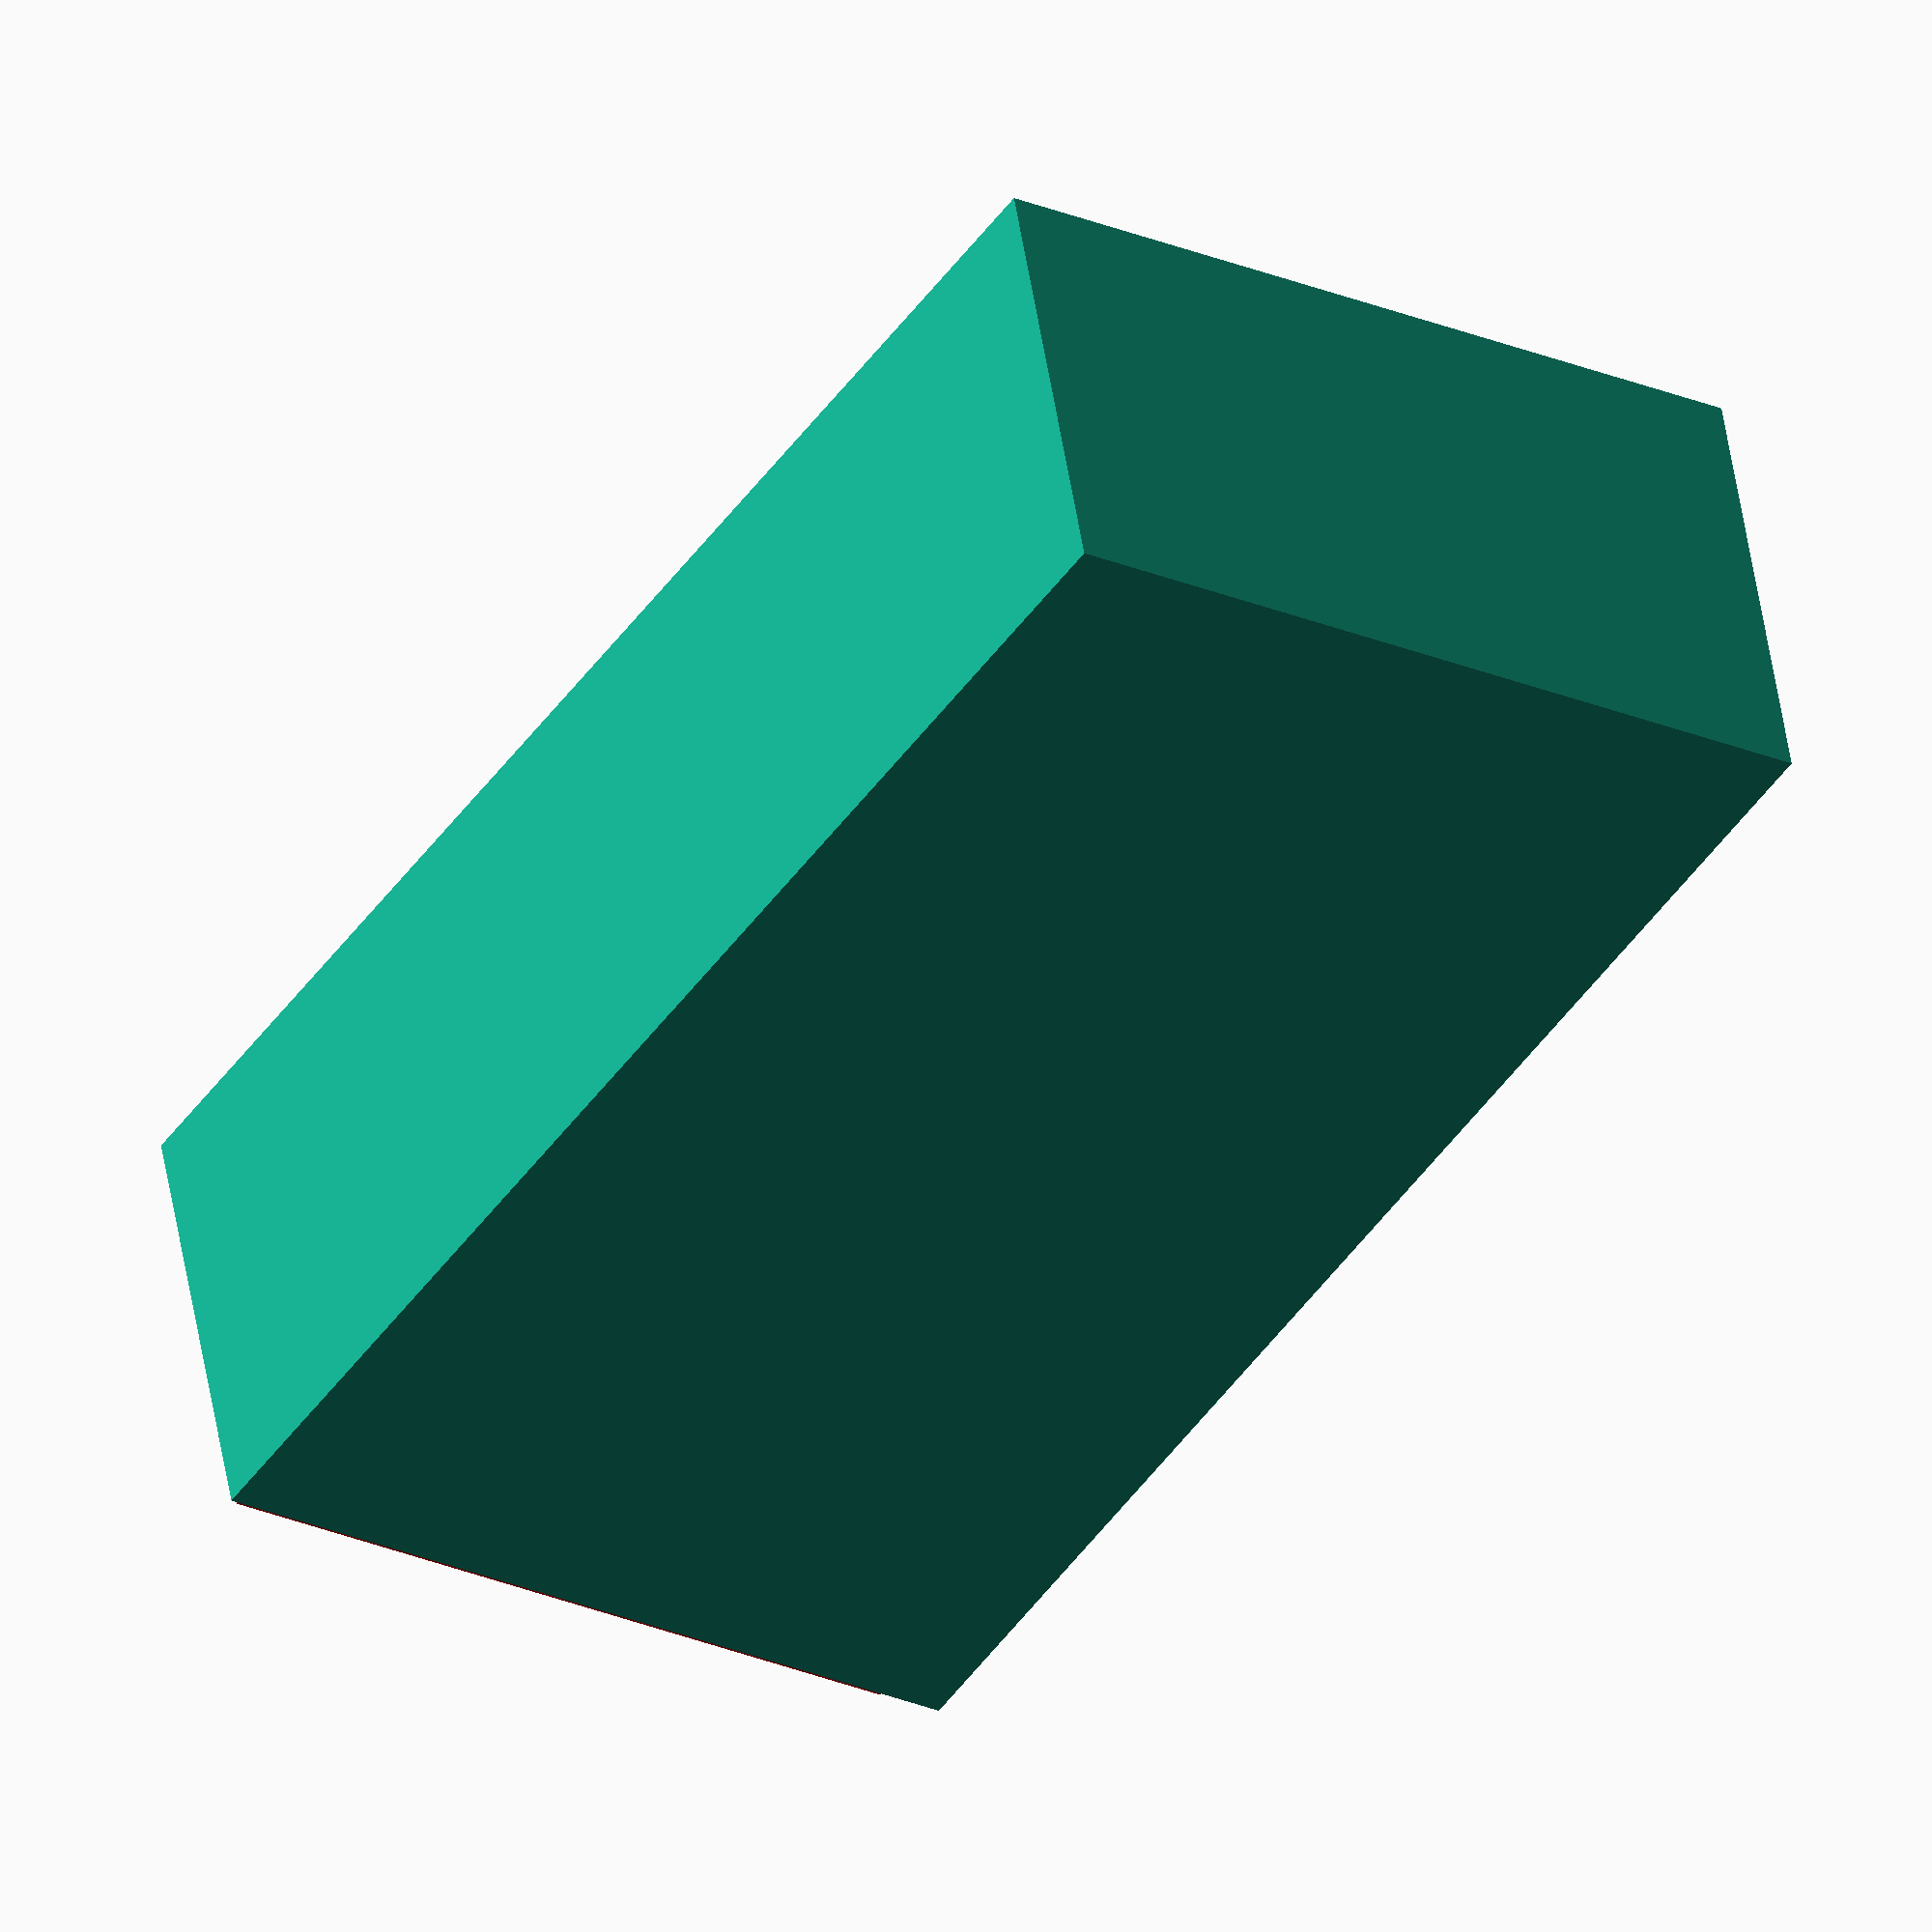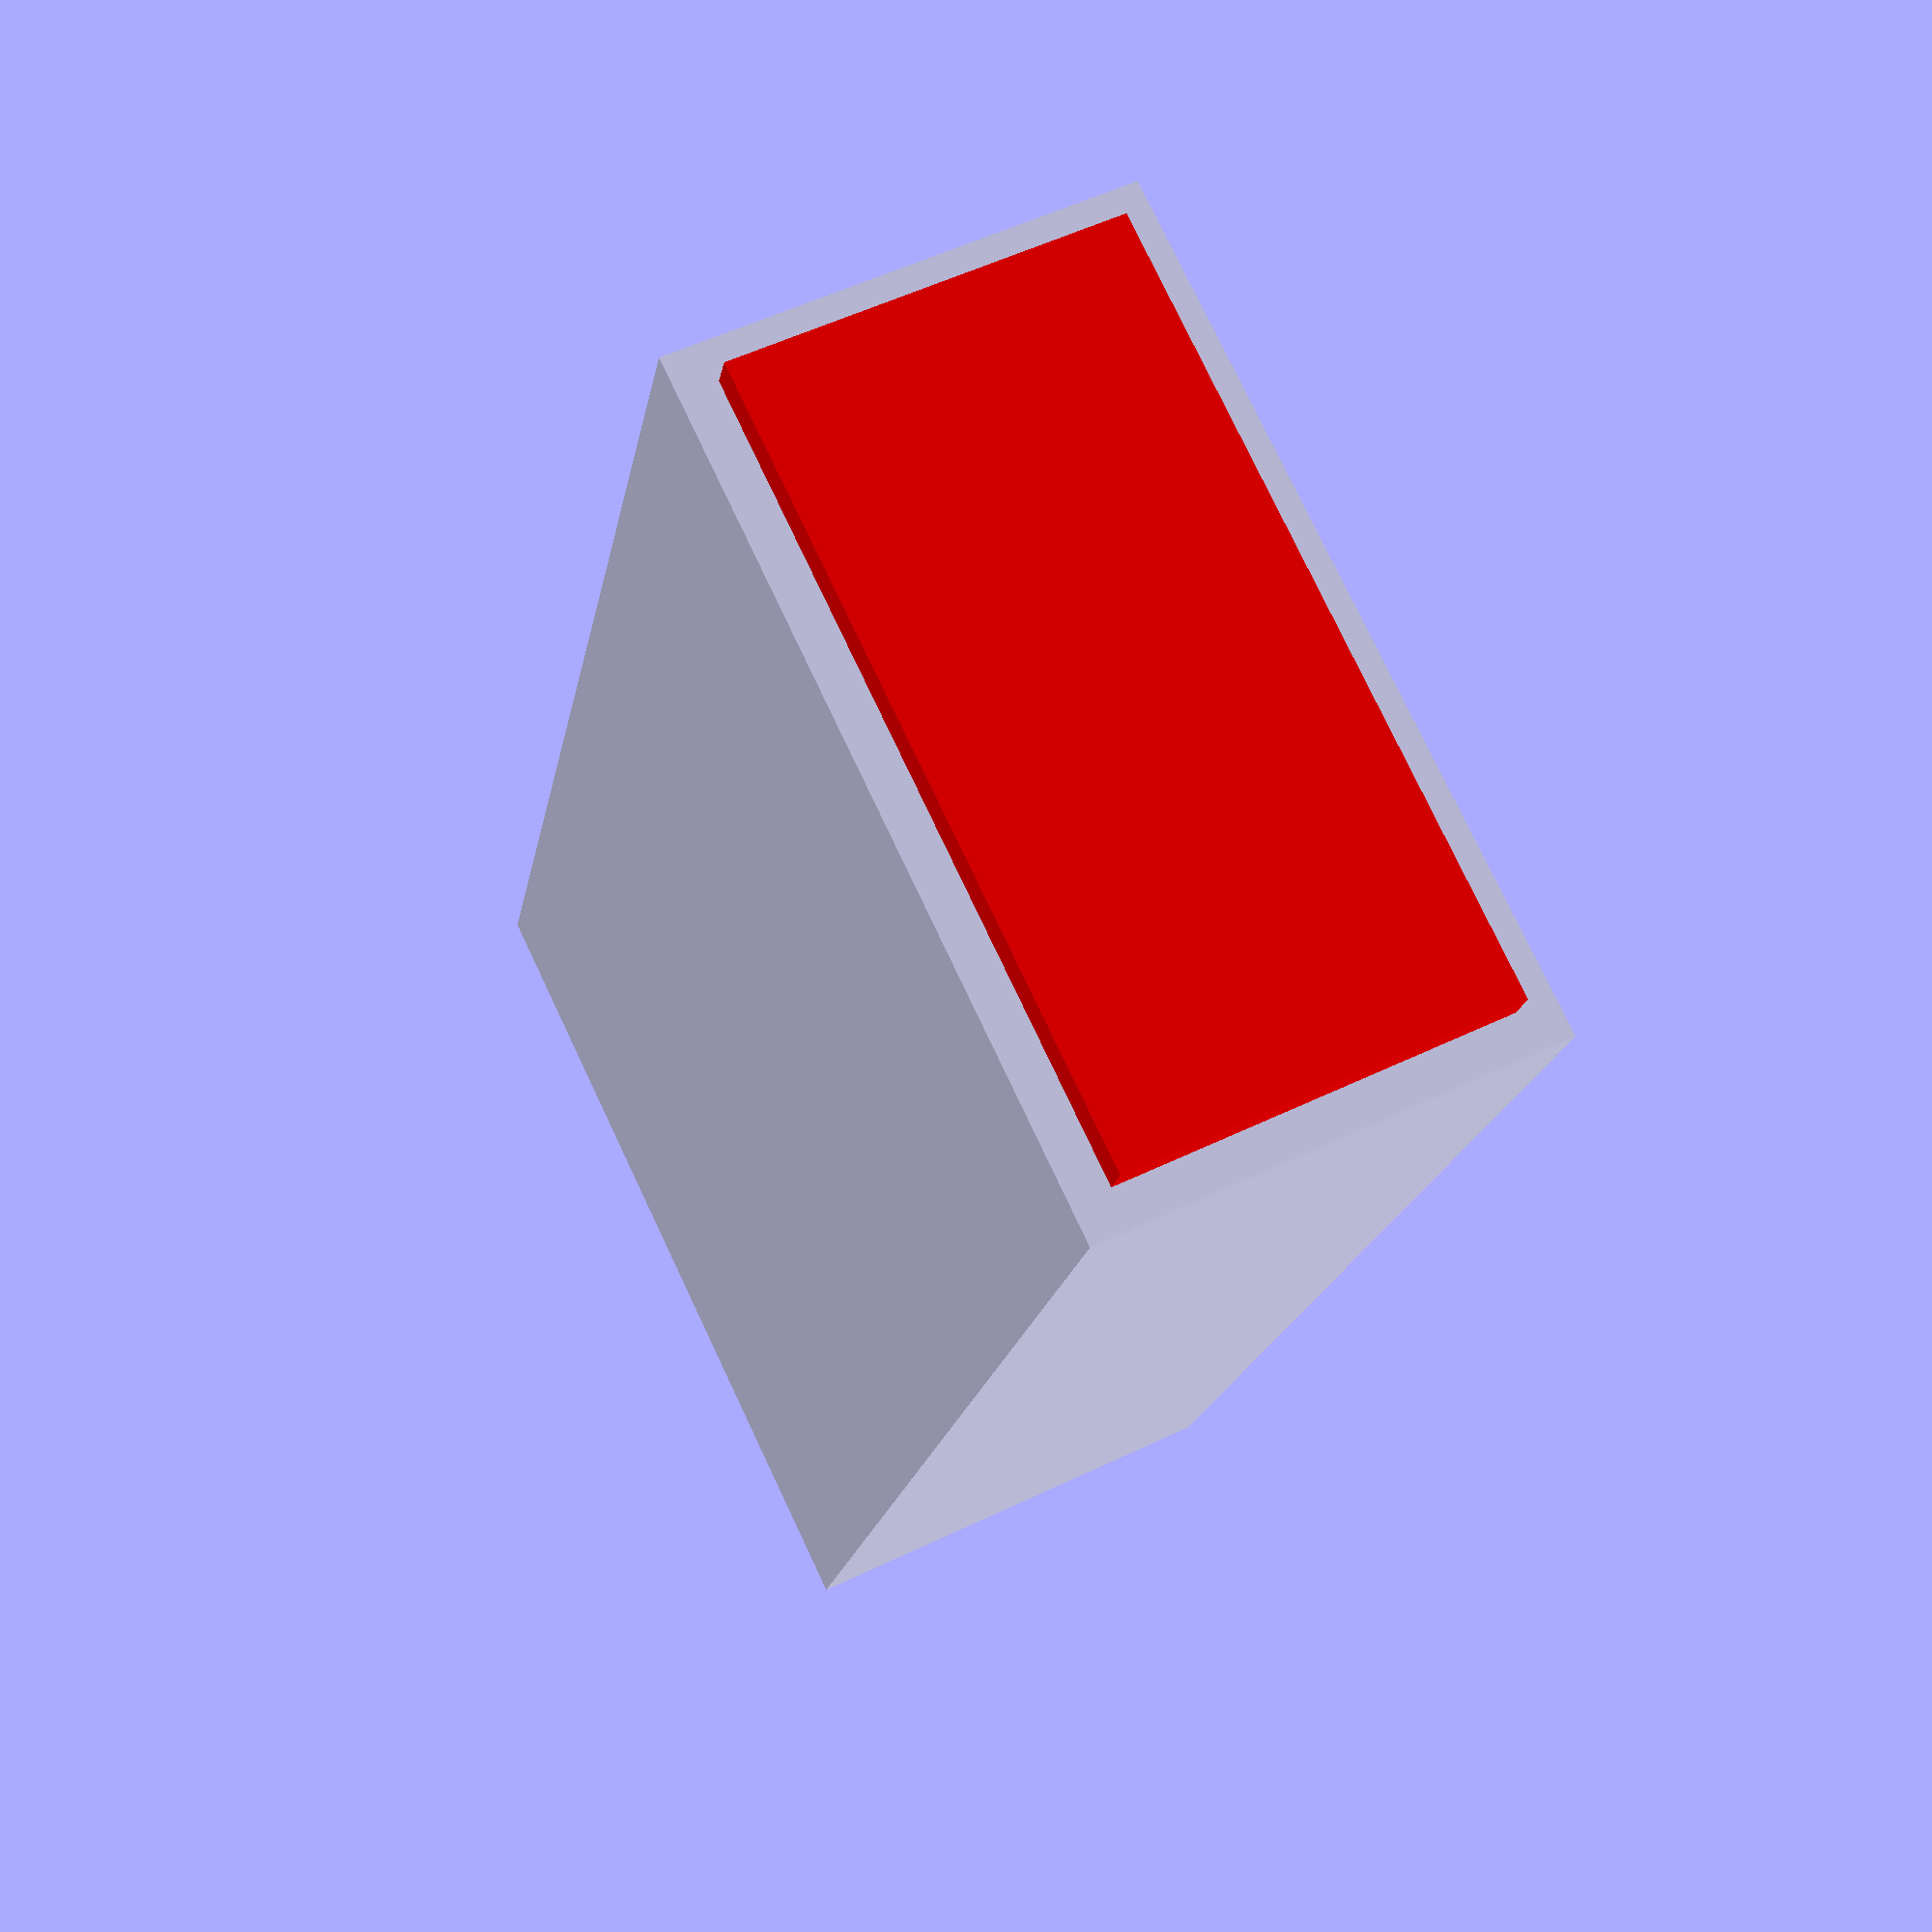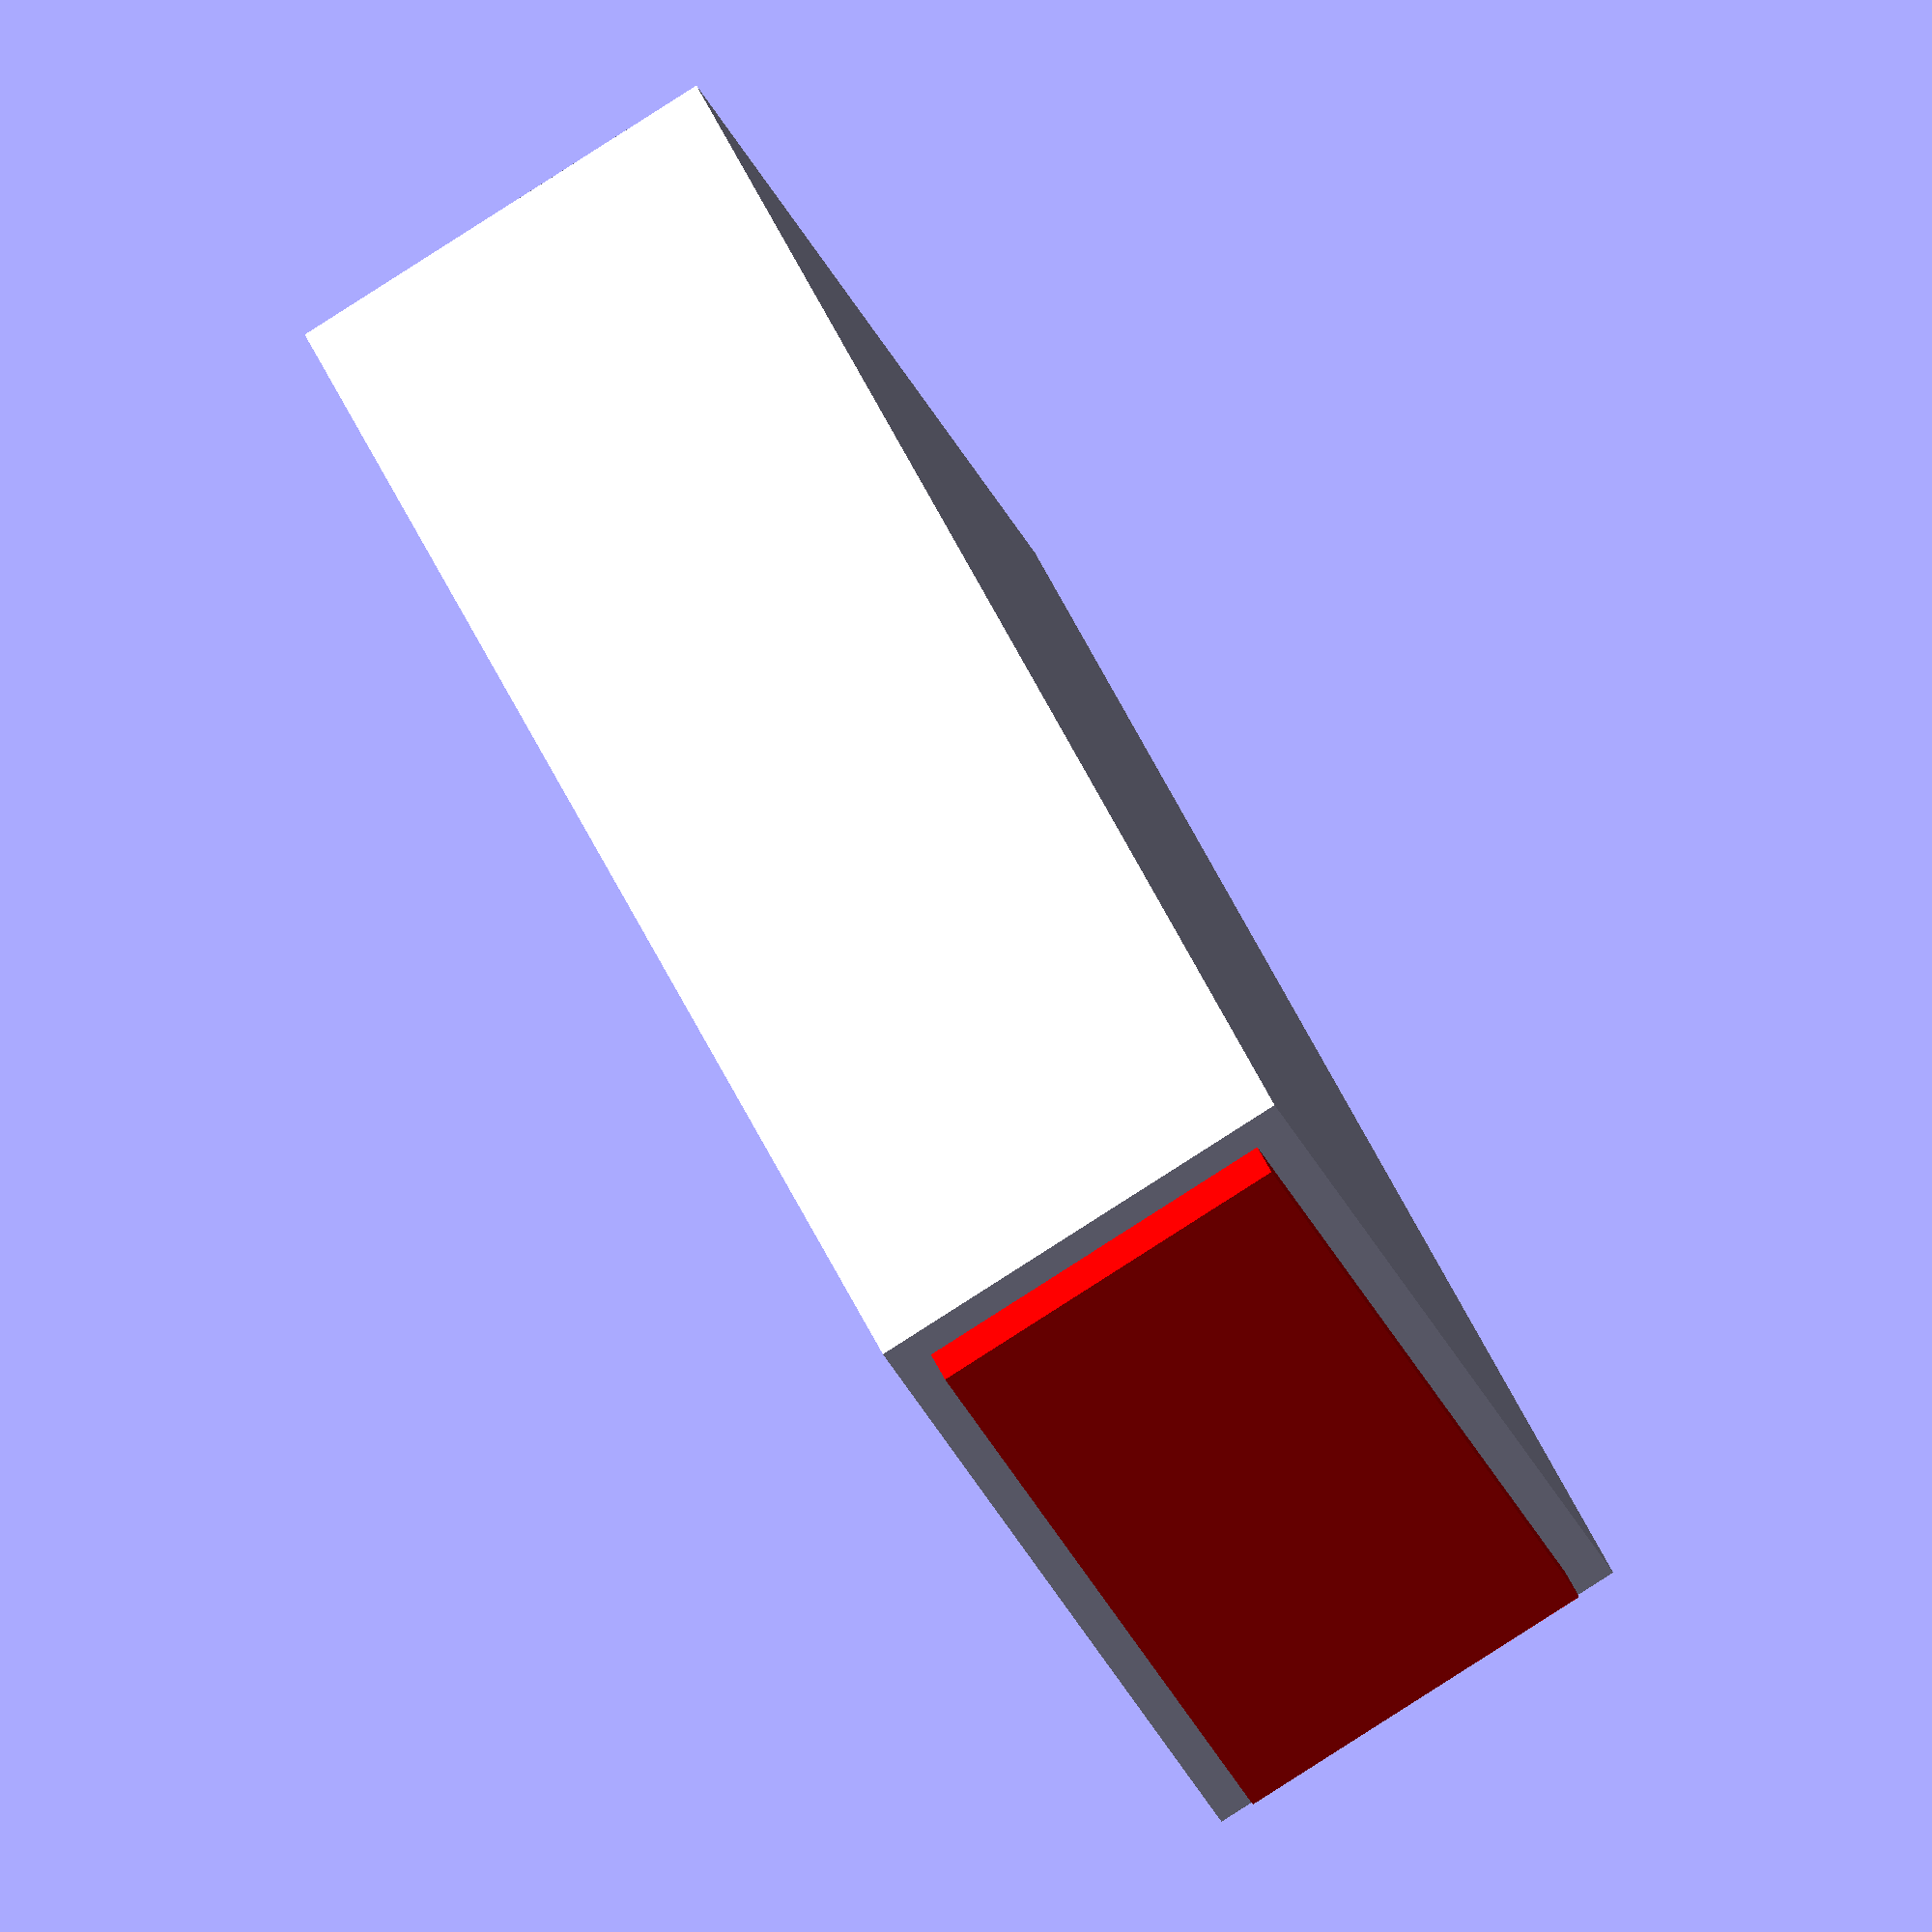
<openscad>
// Unit of length: Unit.MM
union()
{
   color(c = [1.0, 0.0, 0.0, 1.0])
   {
      translate(v = [-1.0, 0.0, 0.0])
      {
         cube(size = [41.0, 20.0, 10.0], center = false);
      }
   }
   translate(v = [0.0, -1.0, -1.0])
   {
      cube(size = [41.0, 22.0, 12.0], center = false);
   }
}

</openscad>
<views>
elev=309.4 azim=302.9 roll=351.3 proj=o view=wireframe
elev=306.3 azim=110.9 roll=62.8 proj=p view=wireframe
elev=84.1 azim=312.5 roll=122.6 proj=o view=solid
</views>
